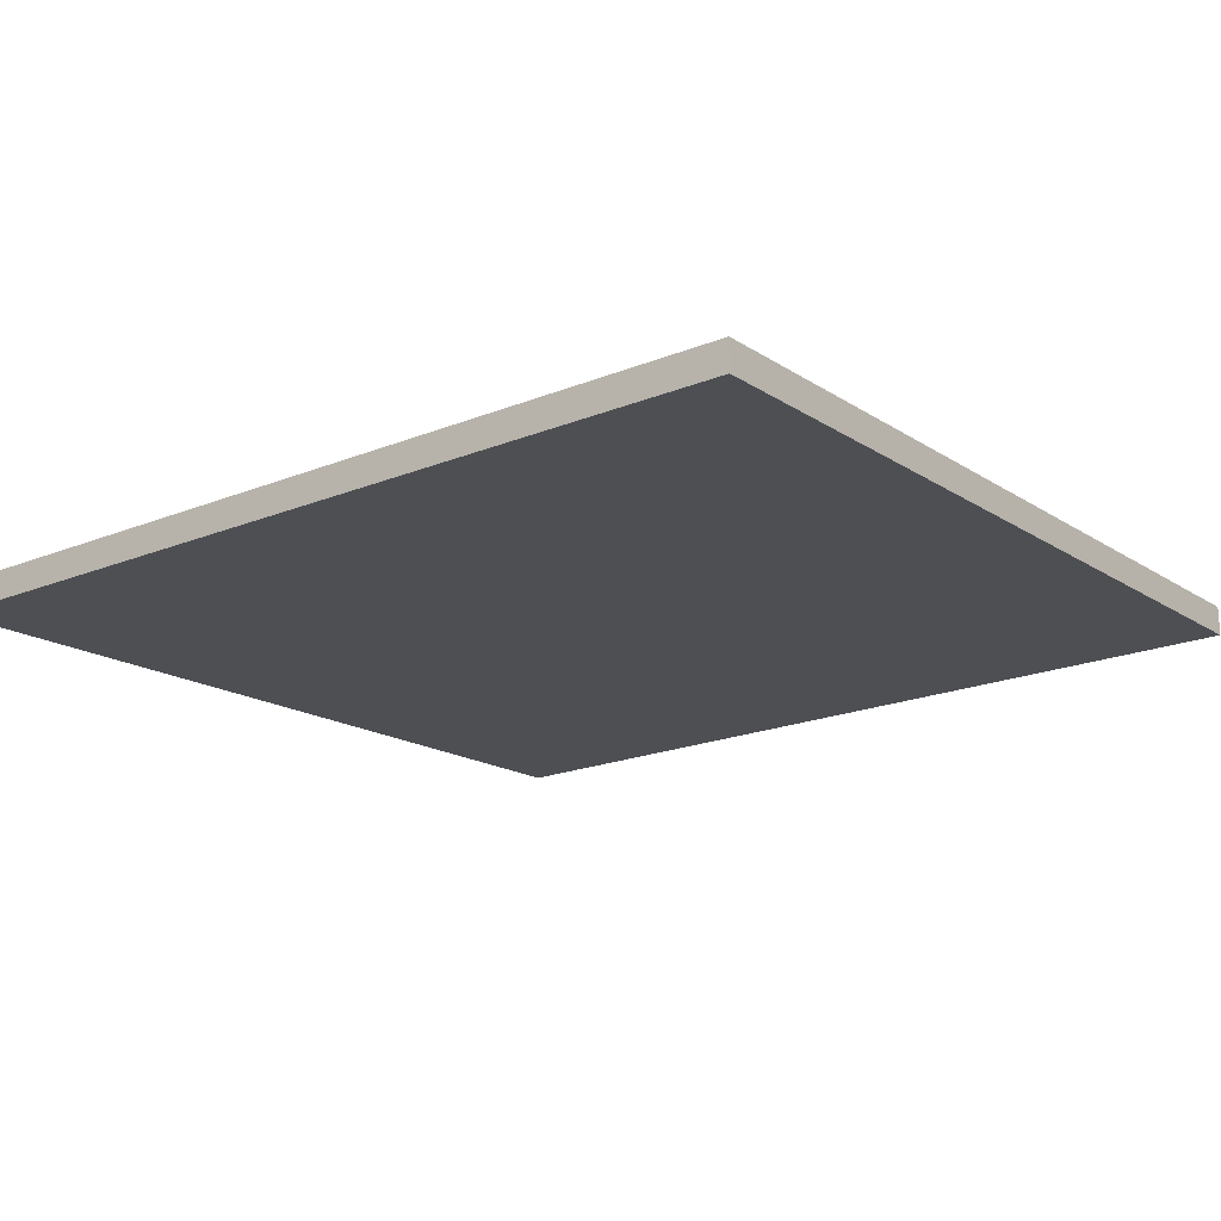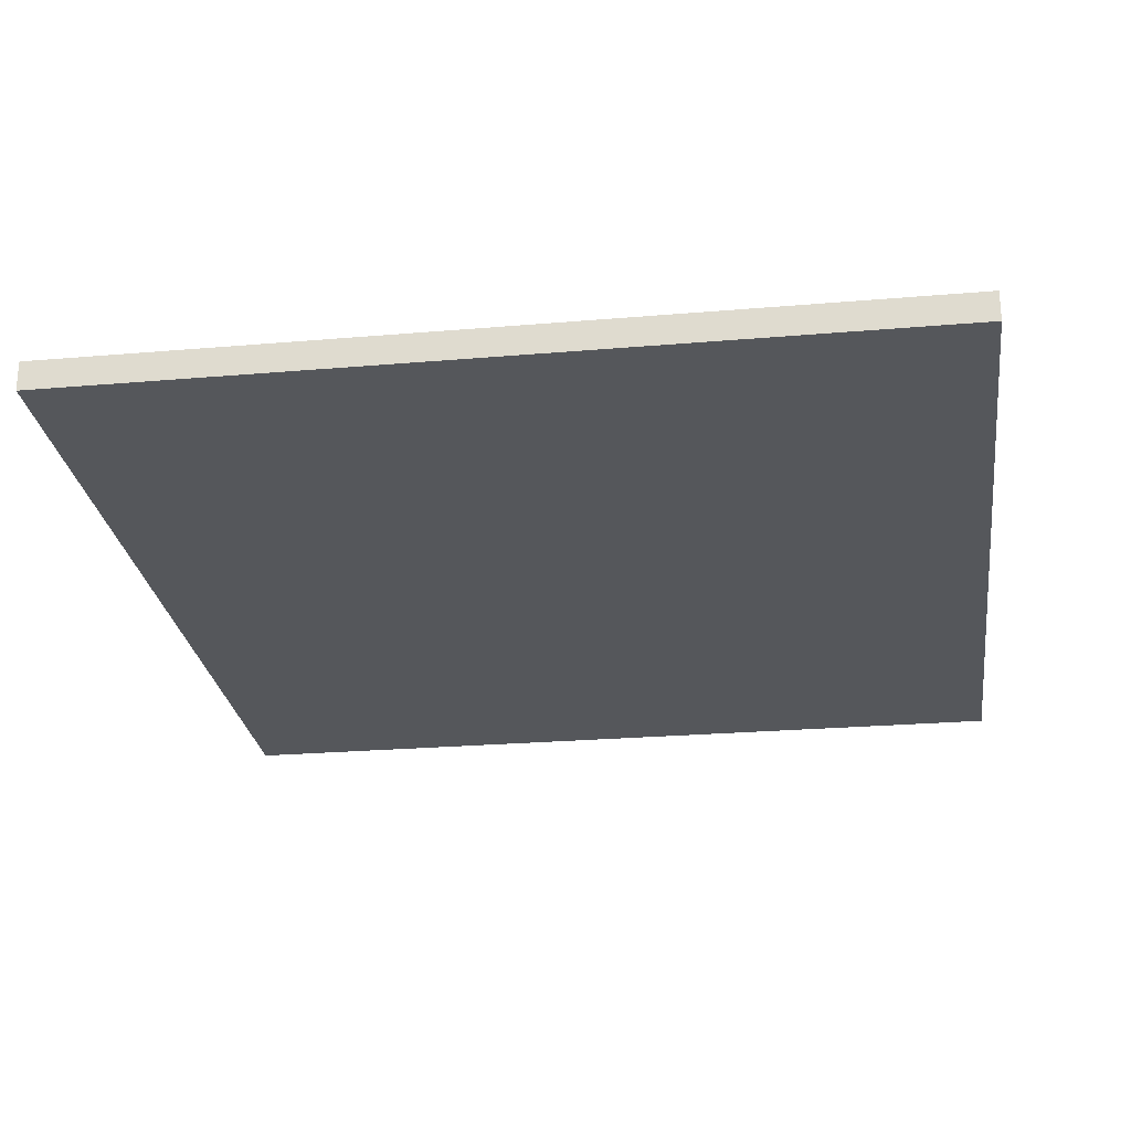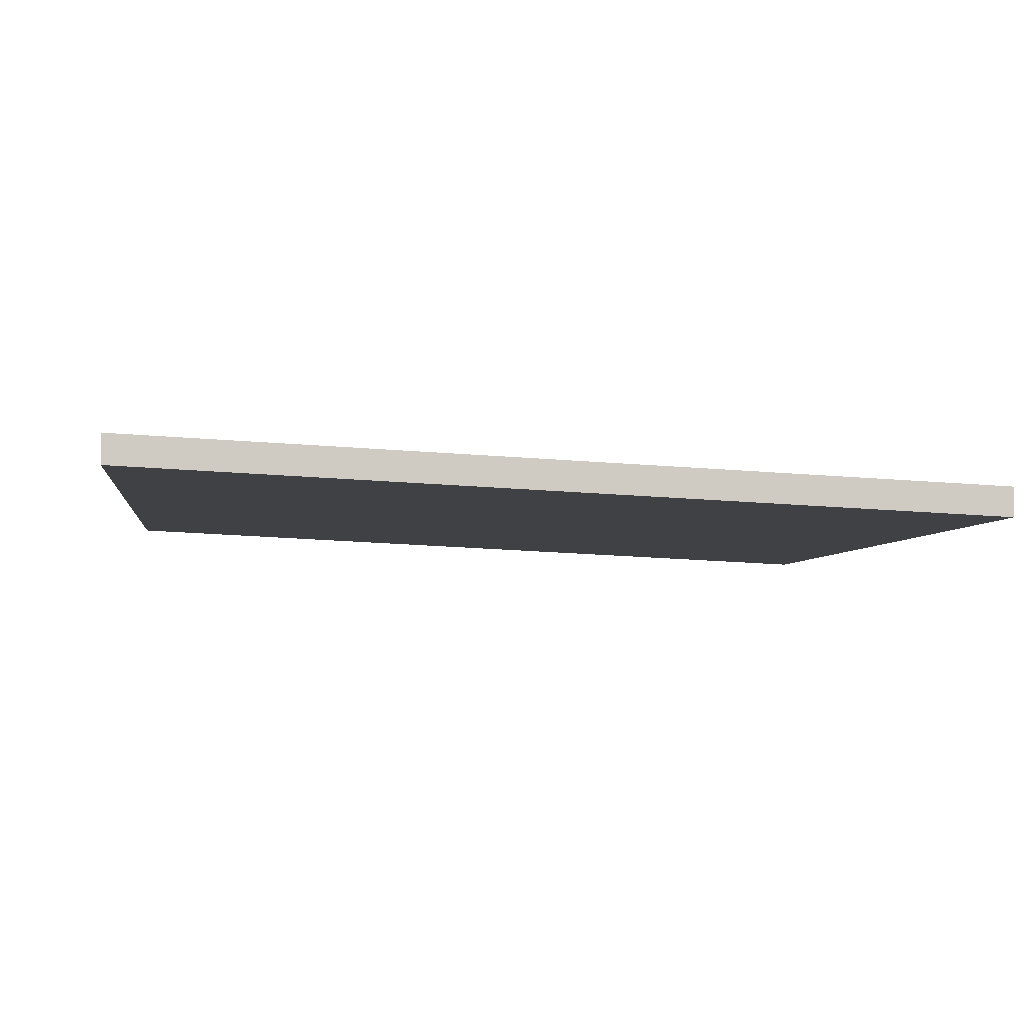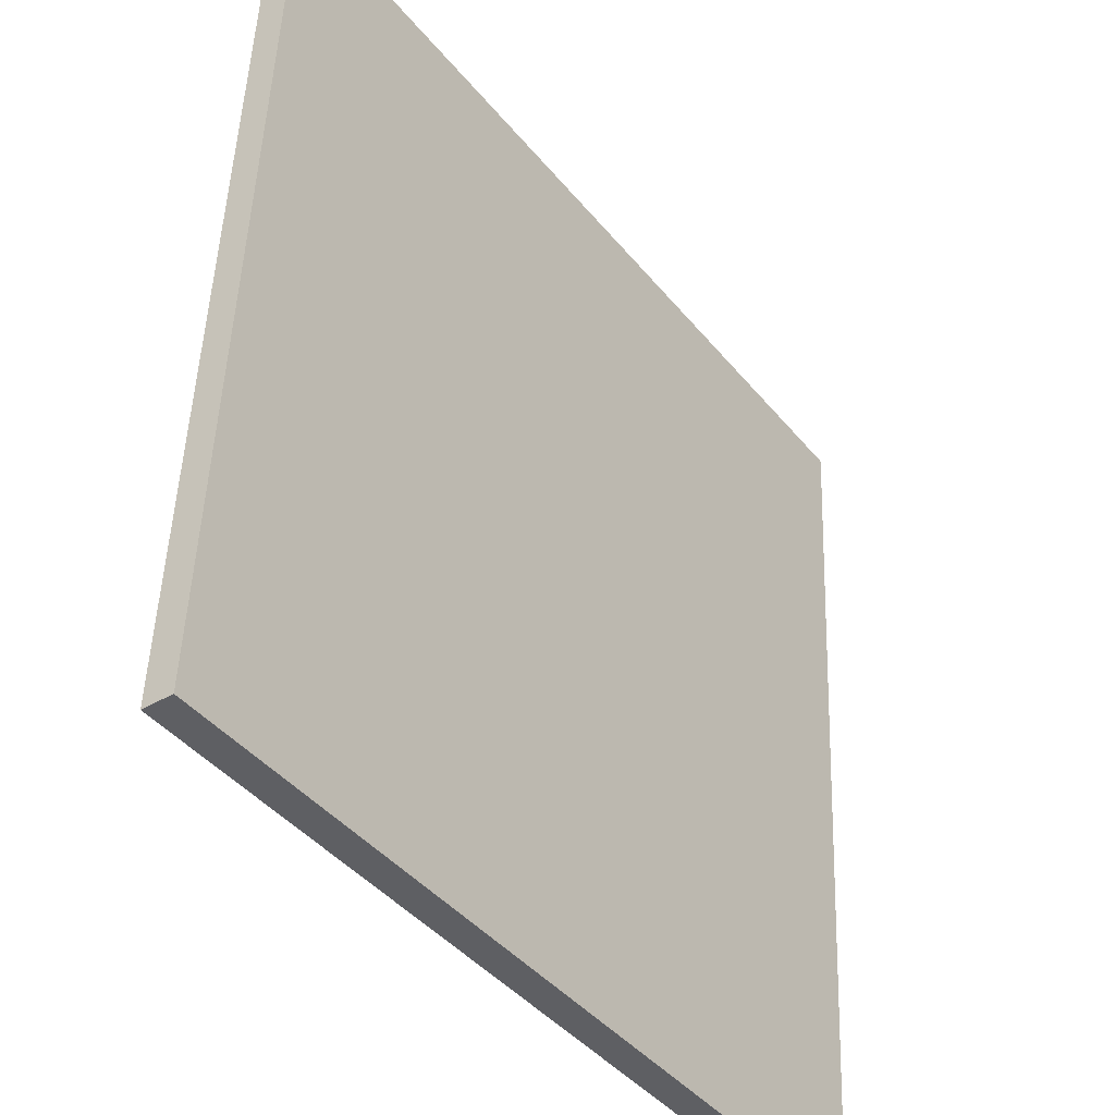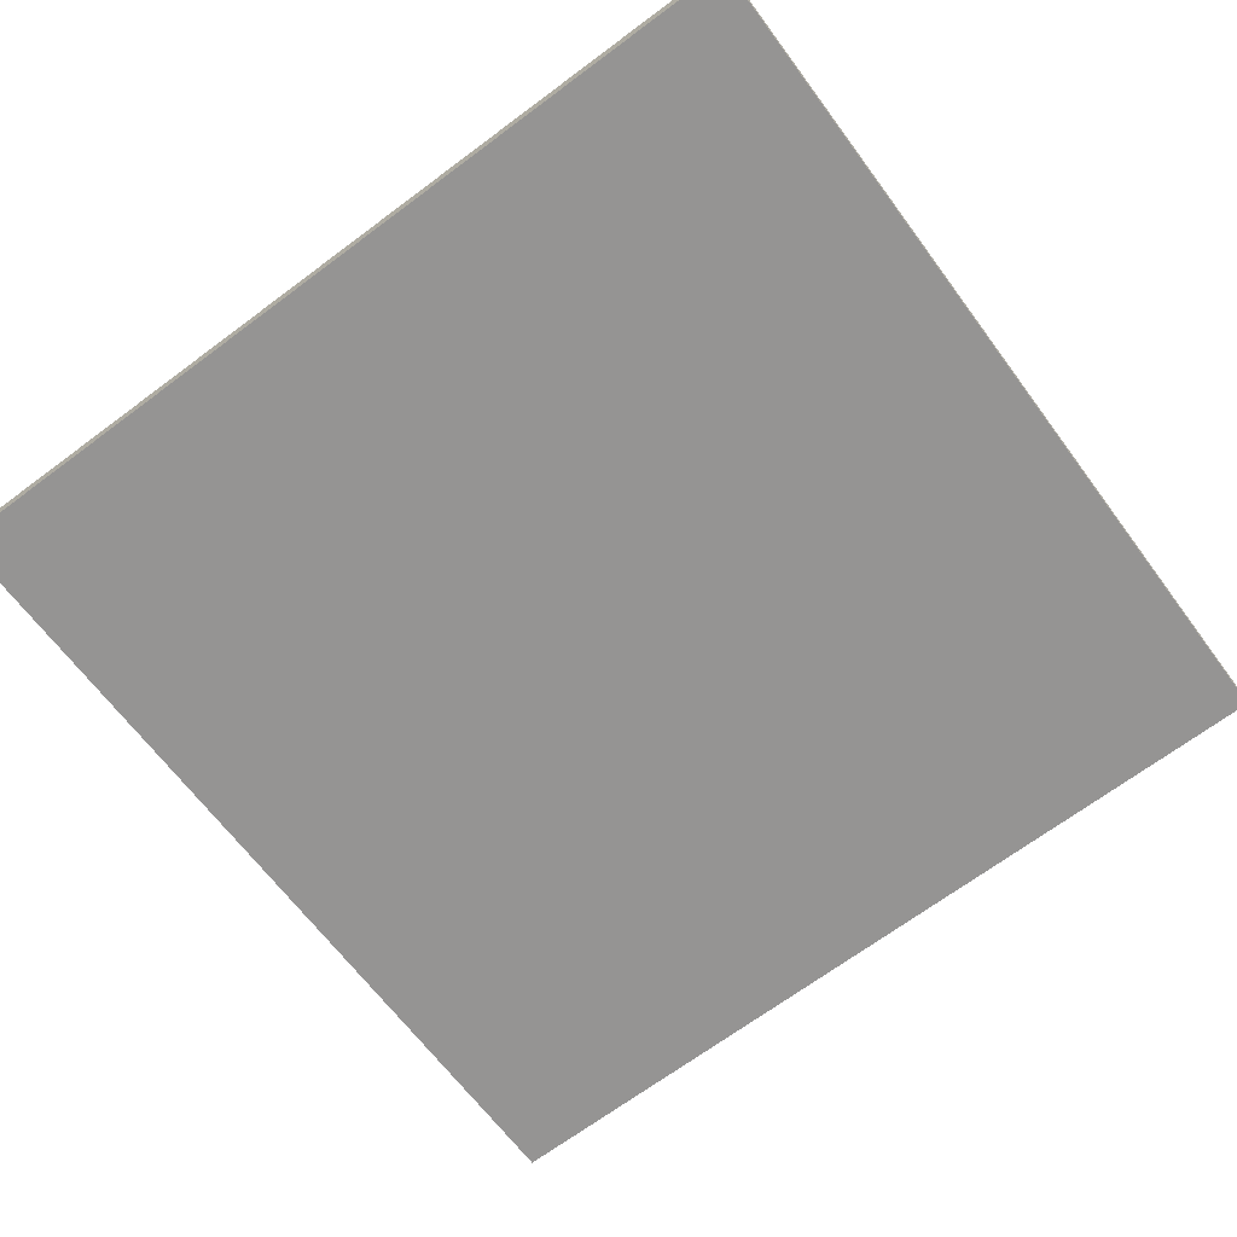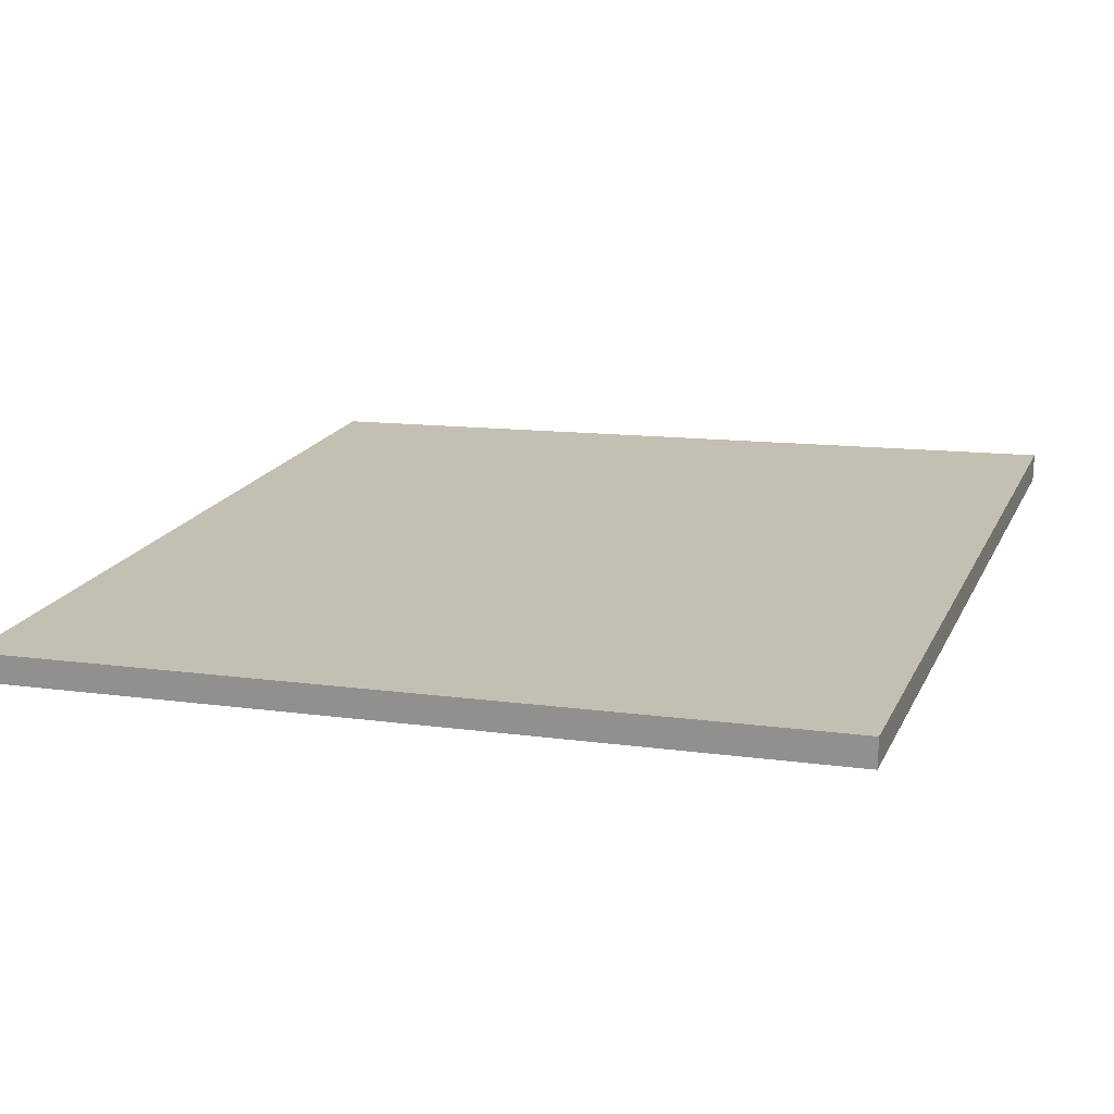
<metadata>
{"format":"obj","ext":"obj","renderer":"f3d","projection":"perspective","resolution":1024,"background":"white","views":[{"elev":-19.7,"azim":36.9,"up":"+Y"},{"elev":-24.3,"azim":-171.9,"up":"+Y"},{"elev":-4.5,"azim":-97.2,"up":"+Y"},{"elev":-41.7,"azim":-54.5,"up":"+Z"},{"elev":-69.1,"azim":36.6,"up":"+Y"},{"elev":18.9,"azim":109.6,"up":"+Y"}]}
</metadata>
<code>
o Sieve_csvmdl
v 0.9375 0.49 0.0625
v 0.9375 0.52 0.0625
v 0.0625 0.49 0.0625
v 0.5 0.49 0.0625
v 0.0625 0.52 0.0625
v 0.5 0.52 0.0625
v 0.9375 0.45 0.9375
v 0.9375 0.47 0.5
v 0.9375 0.5 0.5
v 0.9375 0.48 0.9375
v 0.0625 0.45 0.9375
v 0.0625 0.47 0.5
v 0.5 0.45 0.9375
v 0.5 0.47 0.5
v 0.5 0.5 0.5
v 0.0625 0.5 0.5
v 0.0625 0.48 0.9375
v 0.5 0.48 0.9375
f 8 14 4 1
f 1 4 6 2
f 9 2 6 15
f 8 1 2 9
f 12 3 4 14
f 3 5 6 4
f 16 15 6 5
f 12 16 5 3
f 8 7 13 14
f 7 10 18 13
f 9 15 18 10
f 8 9 10 7
f 12 14 13 11
f 11 13 18 17
f 16 17 18 15
f 12 11 17 16

</code>
